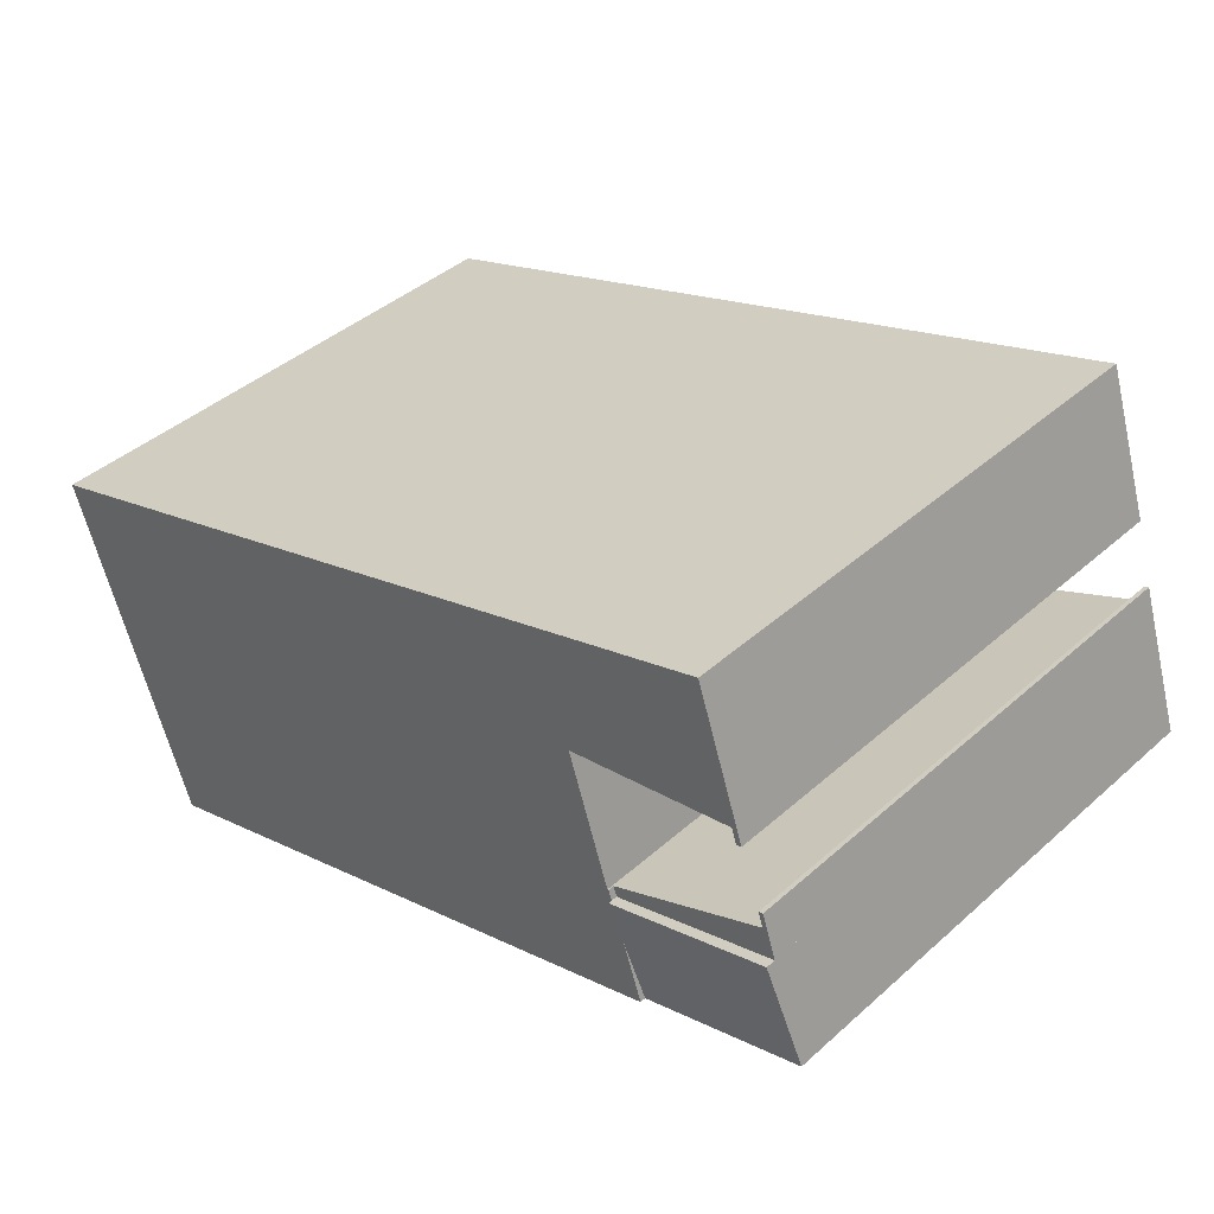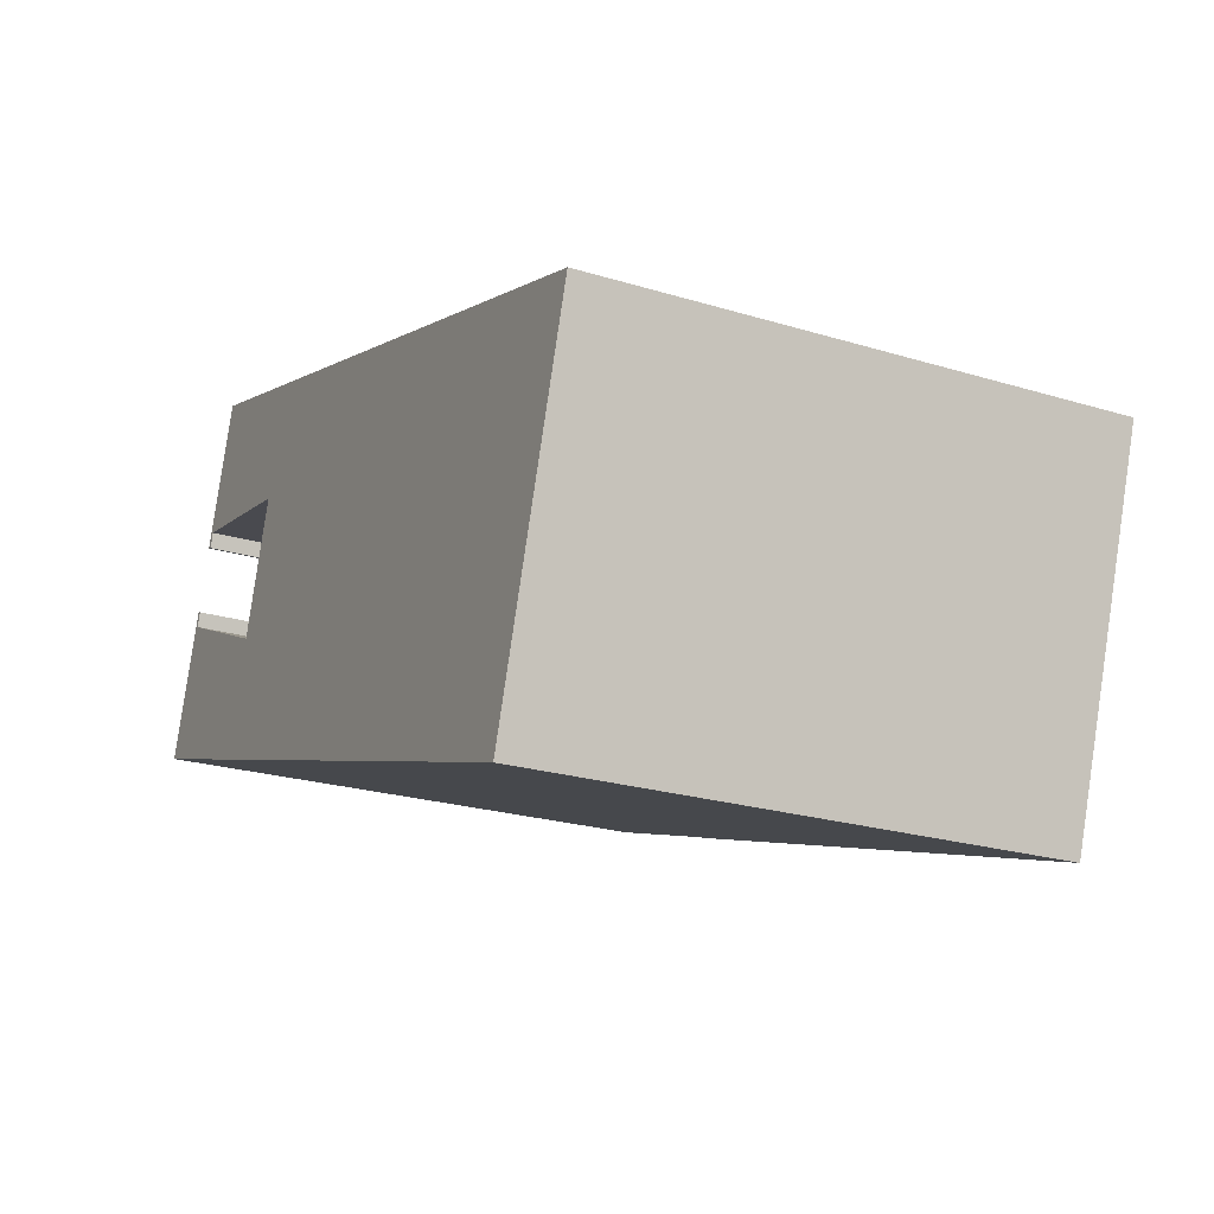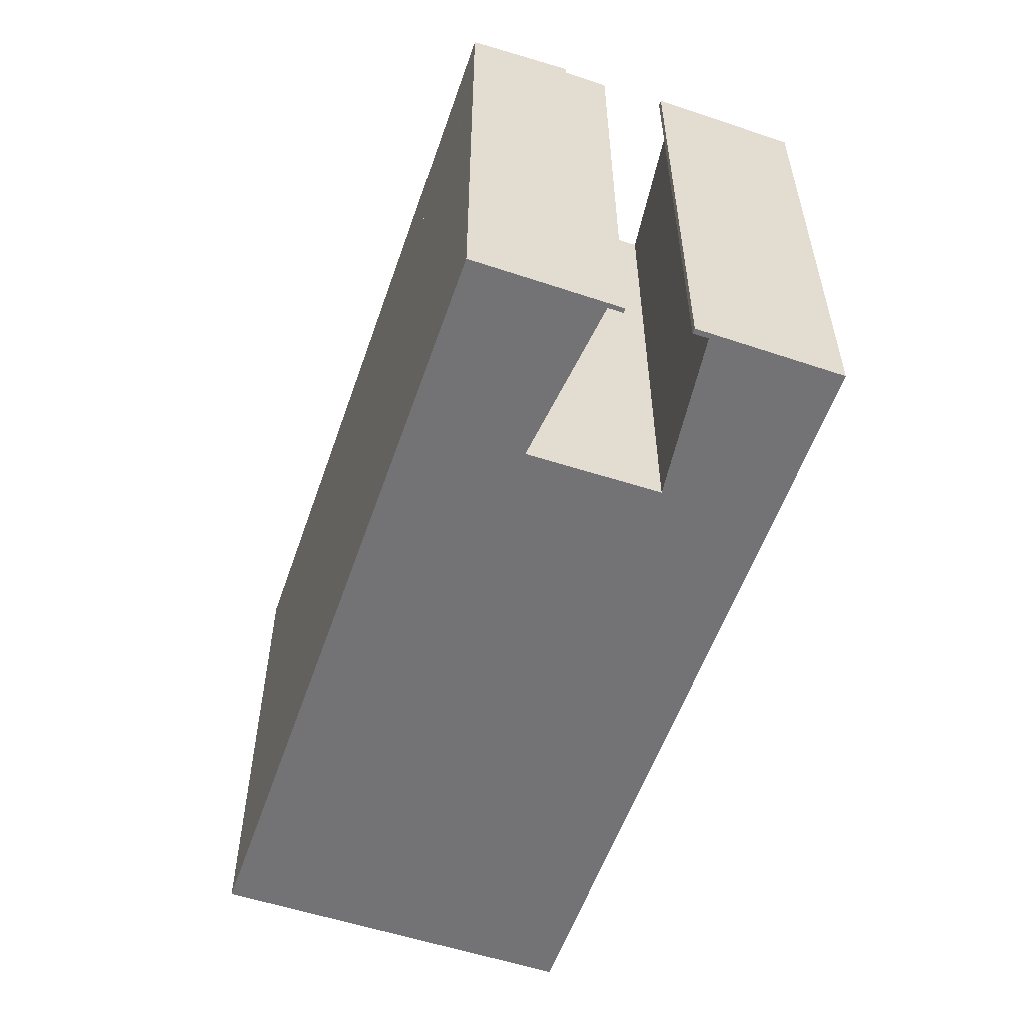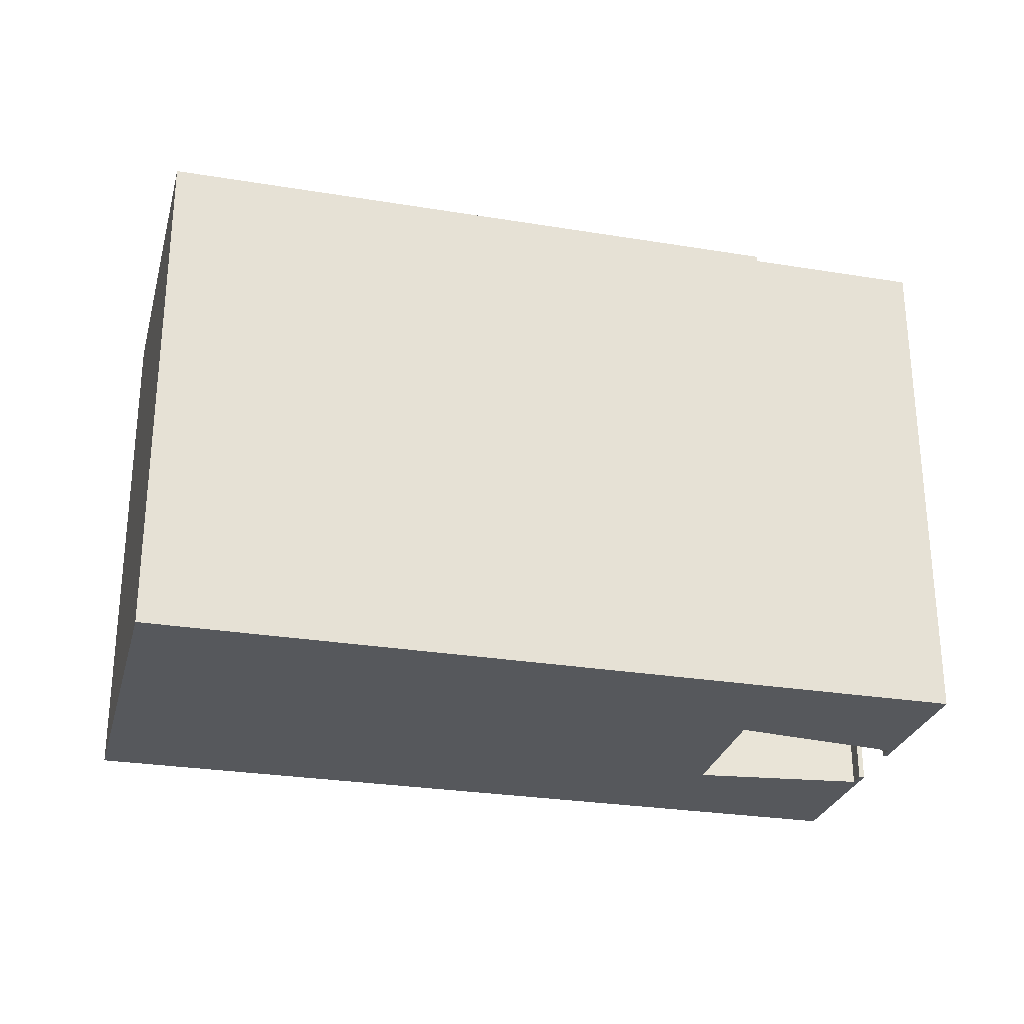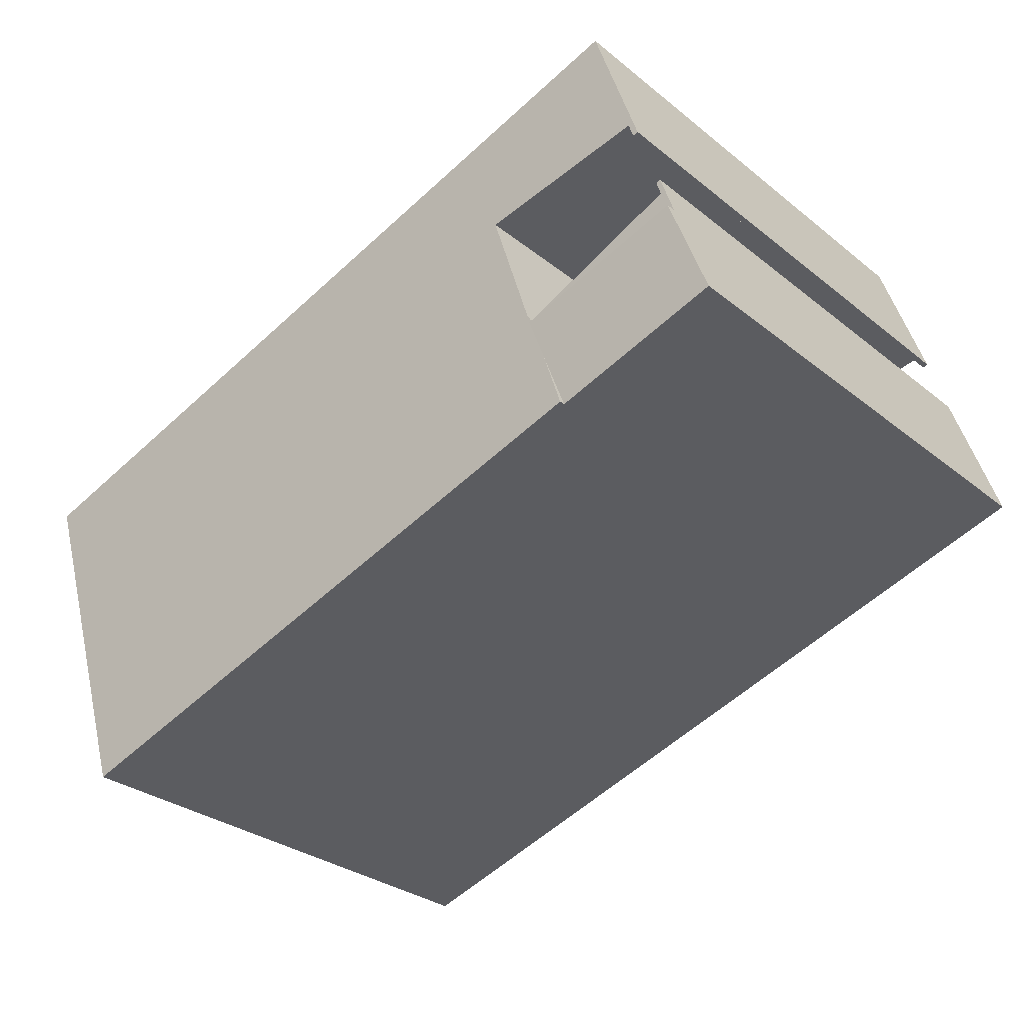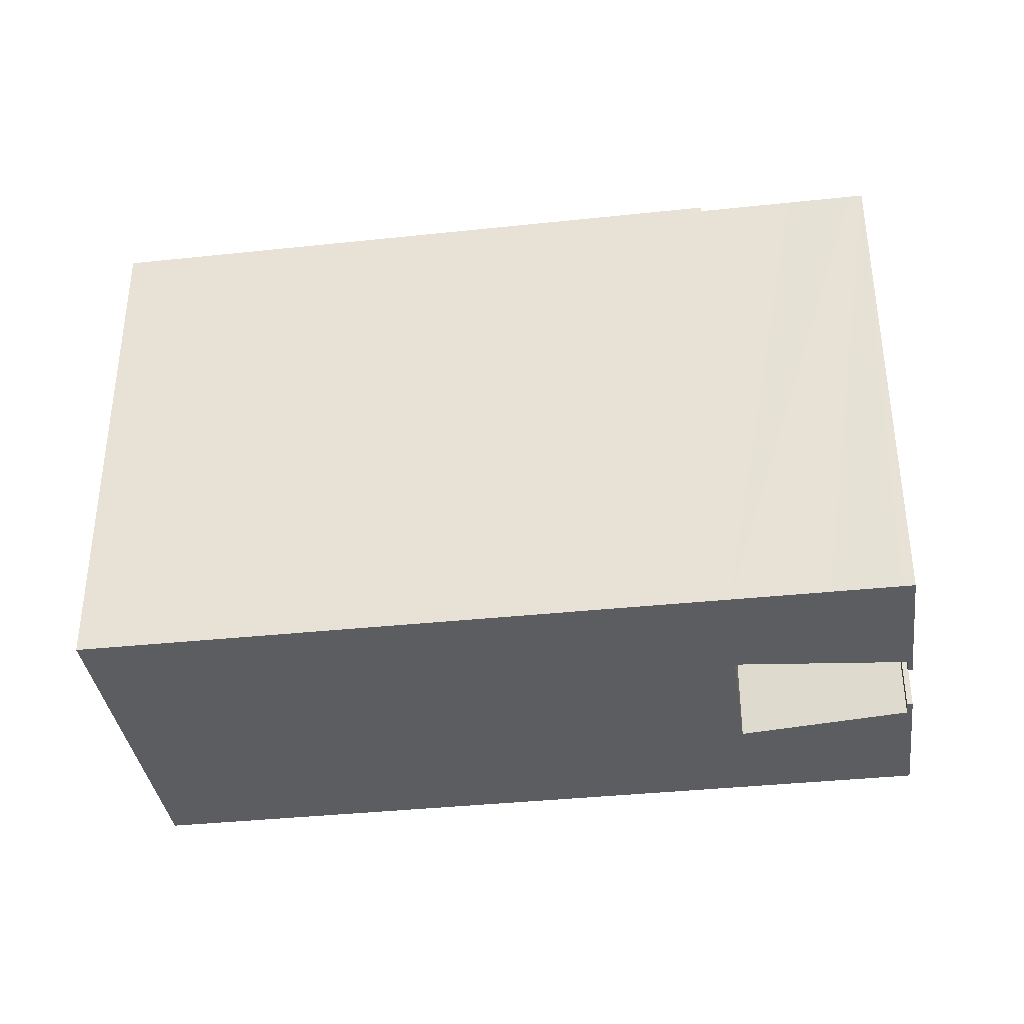
<metadata>
{"format":"obj","ext":"obj","renderer":"f3d","projection":"perspective","resolution":1024,"background":"white","views":[{"elev":41.6,"azim":-136.8,"up":"+Z"},{"elev":-23.4,"azim":62.8,"up":"+Z"},{"elev":-56.0,"azim":-90.9,"up":"+Y"},{"elev":-27.8,"azim":-176.0,"up":"+Y"},{"elev":-29.8,"azim":-139.2,"up":"+Z"},{"elev":-36.5,"azim":-154.0,"up":"+Y"}]}
</metadata>
<code>
v  4.735 32.13 -1.544
v  11.56 32.48 0.313
v  10.35 32.13 -3.376
v  0.717 32.13 -0.237
v  0 32.13 1.968e-15
v  2.086 32.73 6.269
v  12.41 32.73 2.899
v  12.41 -1.775e-16 2.899
v  10.35 2.067e-16 -3.376
v  11.56 -1.917e-17 0.313
v  4.735 9.454e-17 -1.544
v  0.717 1.451e-17 -0.237
v  0 0 0
v  2.086 -3.839e-16 6.269
v  12.41 32.12 2.899
v  2.086 32.12 6.269
v  12.63 32.12 3.538
v  2.958 32.12 7.92
v  2.971 32.12 8.928
v  3.25 32.12 8.832
v  3.25 -5.408e-16 8.832
v  2.958 -4.85e-16 7.92
v  12.63 -2.166e-16 3.538
v  2.971 -5.467e-16 8.928
v  5.009 32.48 15.35
v  4.52 32.48 12.8
v  4.187 32.48 12.9
v  4.822 32.48 13.74
v  7.16 32.48 21.75
v  15.3 32.48 11.65
v  7.766 32.48 21.55
v  11.91 32.48 20.21
v  17.52 32.48 18.4
v  15.31 32.48 11.64
v  48.55 32.48 -15.85
v  10.35 32.48 -3.376
v  12.41 32.48 2.899
v  12.63 32.48 3.538
v  12.71 32.48 3.499
v  55.75 32.48 6.021
v  50.62 32.48 -9.567
v  51.24 32.48 -7.694
v  53.64 32.48 -0.395
v  53.03 32.48 -2.239
v  4.822 -8.415e-16 13.74
v  4.52 -7.837e-16 12.8
v  55.75 -3.687e-16 6.021
v  48.55 9.702e-16 -15.85
v  50.62 5.858e-16 -9.567
v  53.64 2.419e-17 -0.395
v  53.03 1.371e-16 -2.239
v  51.24 4.711e-16 -7.694
v  15.31 -7.131e-16 11.64
v  15.3 -7.132e-16 11.65
v  4.187 -7.9e-16 12.9
v  12.71 -2.143e-16 3.499
v  7.16 -1.332e-15 21.75
v  5.009 -9.398e-16 15.35
v  7.766 -1.32e-15 21.55
v  17.52 -1.127e-15 18.4
v  11.91 -1.238e-15 20.21
g defaultobject
f 1 2 3
f 2 1 4
f 2 4 5
f 2 5 6
f 2 6 7
f 8 2 7
f 2 8 3
f 3 8 9
f 9 8 10
f 9 1 3
f 1 9 4
f 4 9 5
f 5 9 11
f 5 11 12
f 5 12 13
f 5 14 6
f 14 5 13
f 14 7 6
f 7 14 8
f 14 10 8
f 10 14 9
f 9 14 11
f 11 14 12
f 12 14 13
f 15 16 17
f 18 17 16
f 19 18 16
f 20 18 19
f 21 18 20
f 18 21 22
f 23 15 17
f 15 23 8
f 22 17 18
f 17 22 23
f 8 16 15
f 16 8 14
f 14 19 16
f 19 14 24
f 24 20 19
f 20 24 21
f 8 23 14
f 22 14 23
f 24 14 22
f 21 24 22
f 25 26 27
f 26 25 28
f 28 25 29
f 28 29 30
f 30 29 31
f 30 31 32
f 30 32 33
f 30 33 34
f 2 35 36
f 35 2 37
f 35 37 38
f 35 38 39
f 35 39 34
f 35 34 33
f 35 33 40
f 35 40 41
f 41 40 42
f 42 40 43
f 42 43 44
f 45 26 28
f 26 45 46
f 47 43 40
f 43 47 44
f 44 47 42
f 42 47 41
f 41 47 35
f 35 47 48
f 48 47 49
f 49 47 50
f 49 50 51
f 49 51 52
f 48 36 35
f 36 48 9
f 53 30 34
f 30 53 28
f 28 53 45
f 45 53 54
f 46 27 26
f 27 46 55
f 9 2 36
f 2 9 37
f 37 9 38
f 38 9 8
f 38 8 23
f 8 9 10
f 56 34 39
f 34 56 53
f 55 25 27
f 25 55 29
f 29 55 57
f 57 55 58
f 23 39 38
f 39 23 56
f 57 31 29
f 31 57 32
f 32 57 33
f 33 57 40
f 40 57 59
f 40 59 47
f 47 59 60
f 60 59 61
f 8 56 23
f 45 47 60
f 47 45 54
f 47 54 53
f 47 53 56
f 47 56 8
f 47 8 10
f 47 10 9
f 47 9 48
f 47 48 49
f 47 49 50
f 50 49 51
f 51 49 52
f 58 59 57
f 59 58 61
f 61 58 60
f 60 58 45
f 45 58 55
f 45 55 46

</code>
